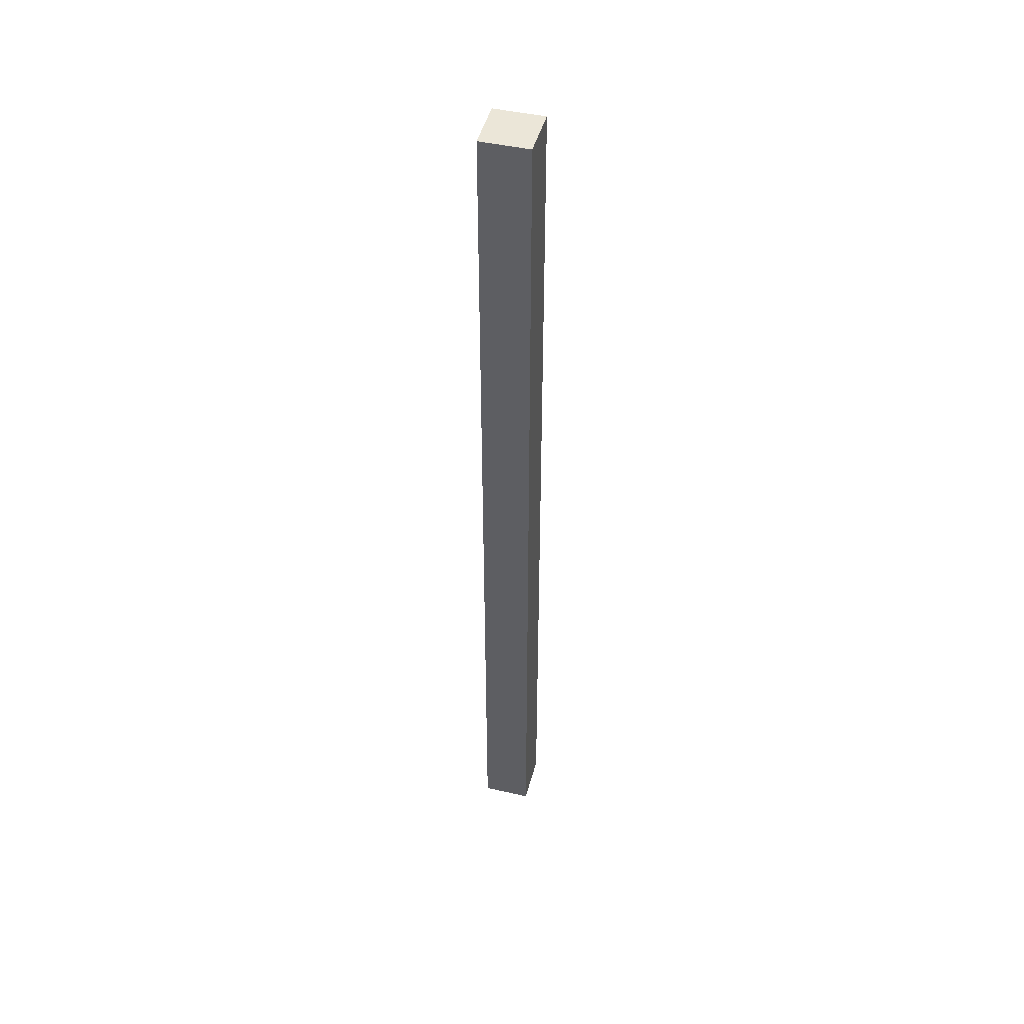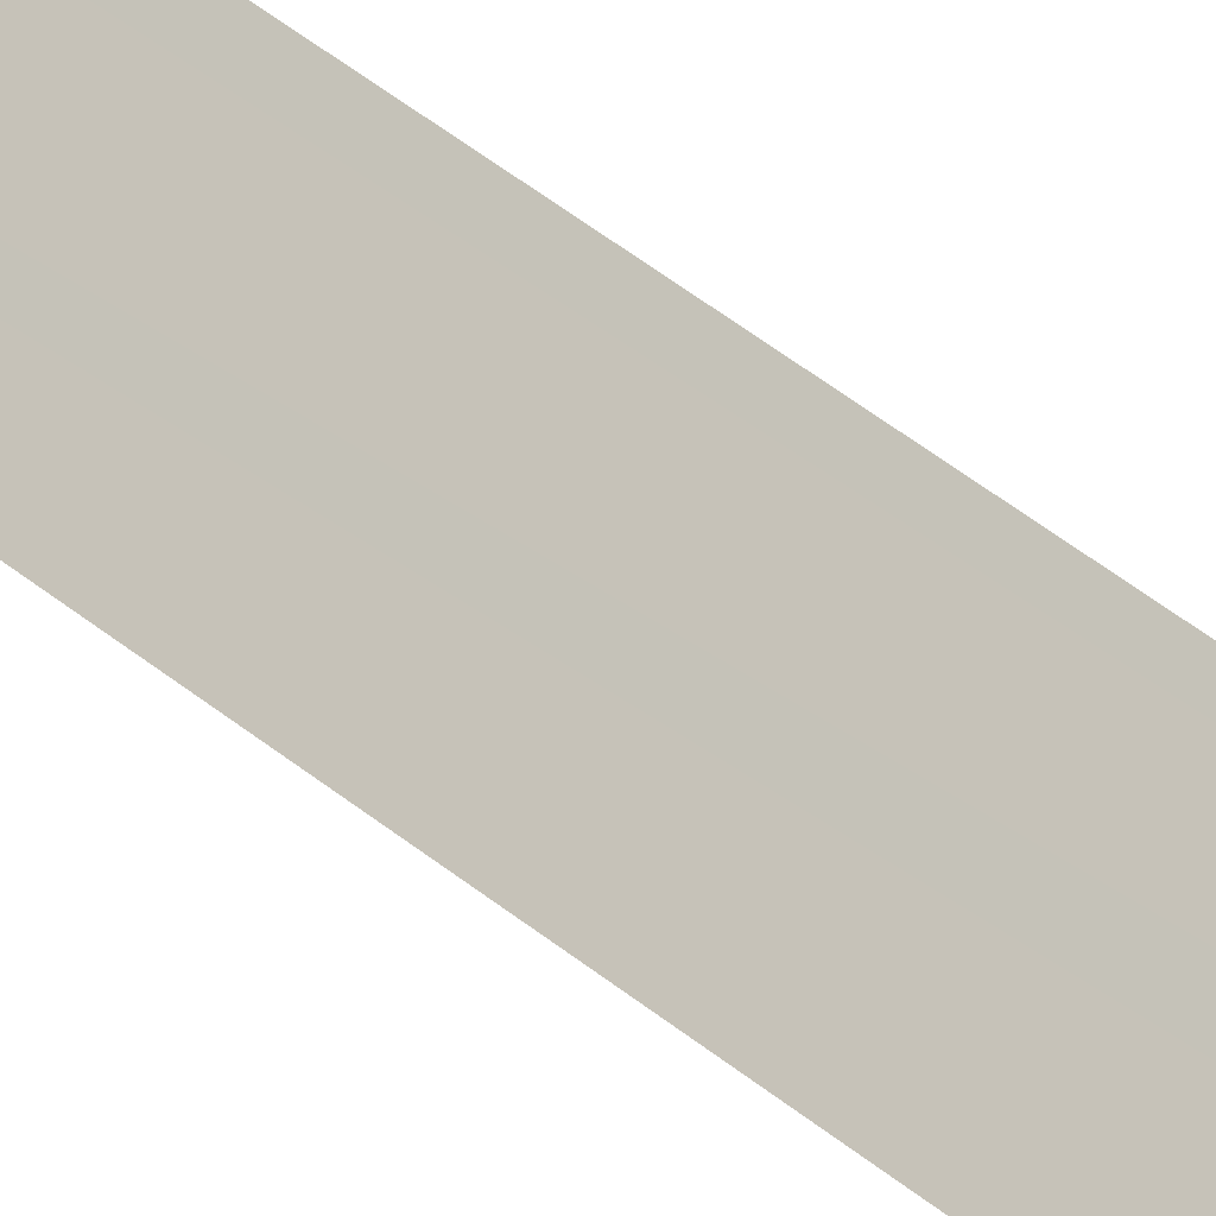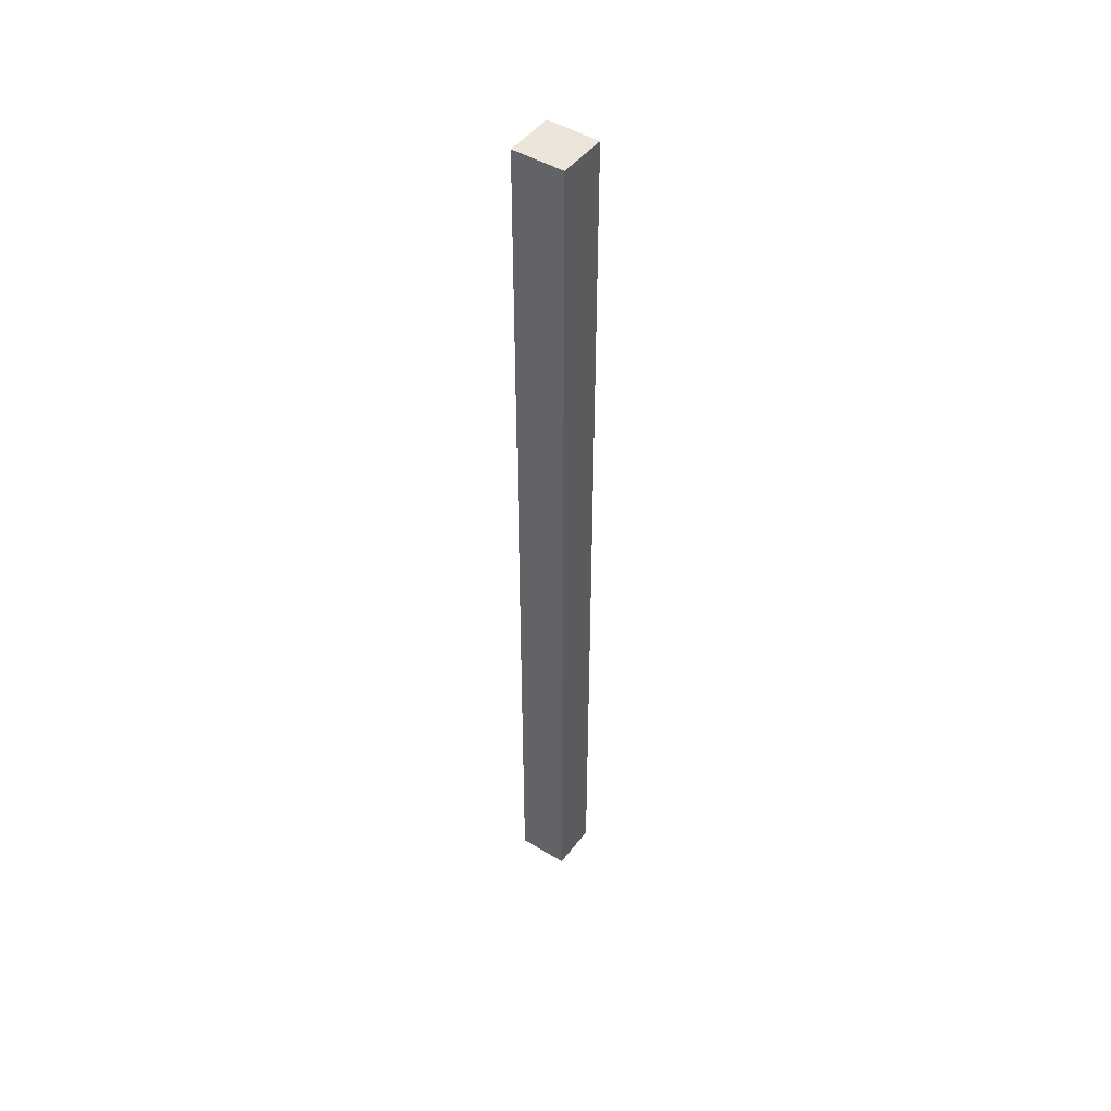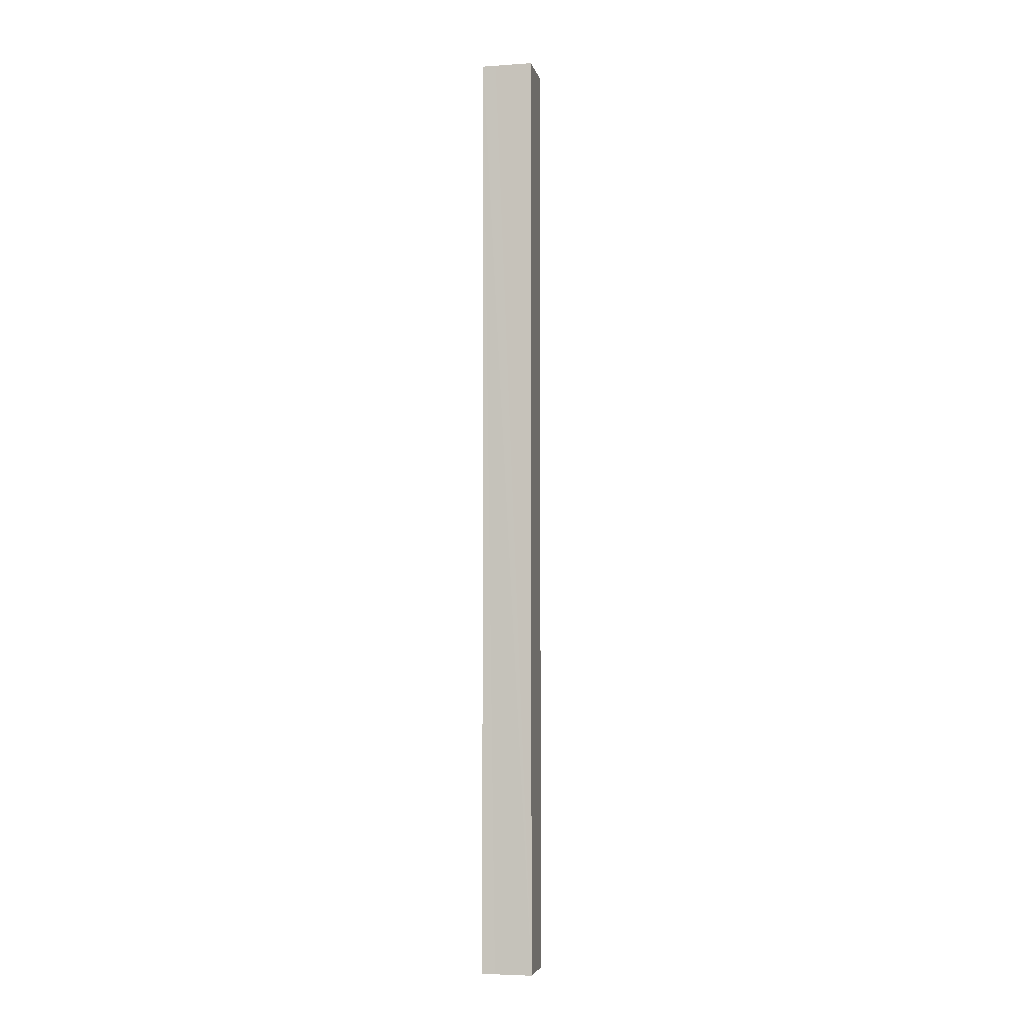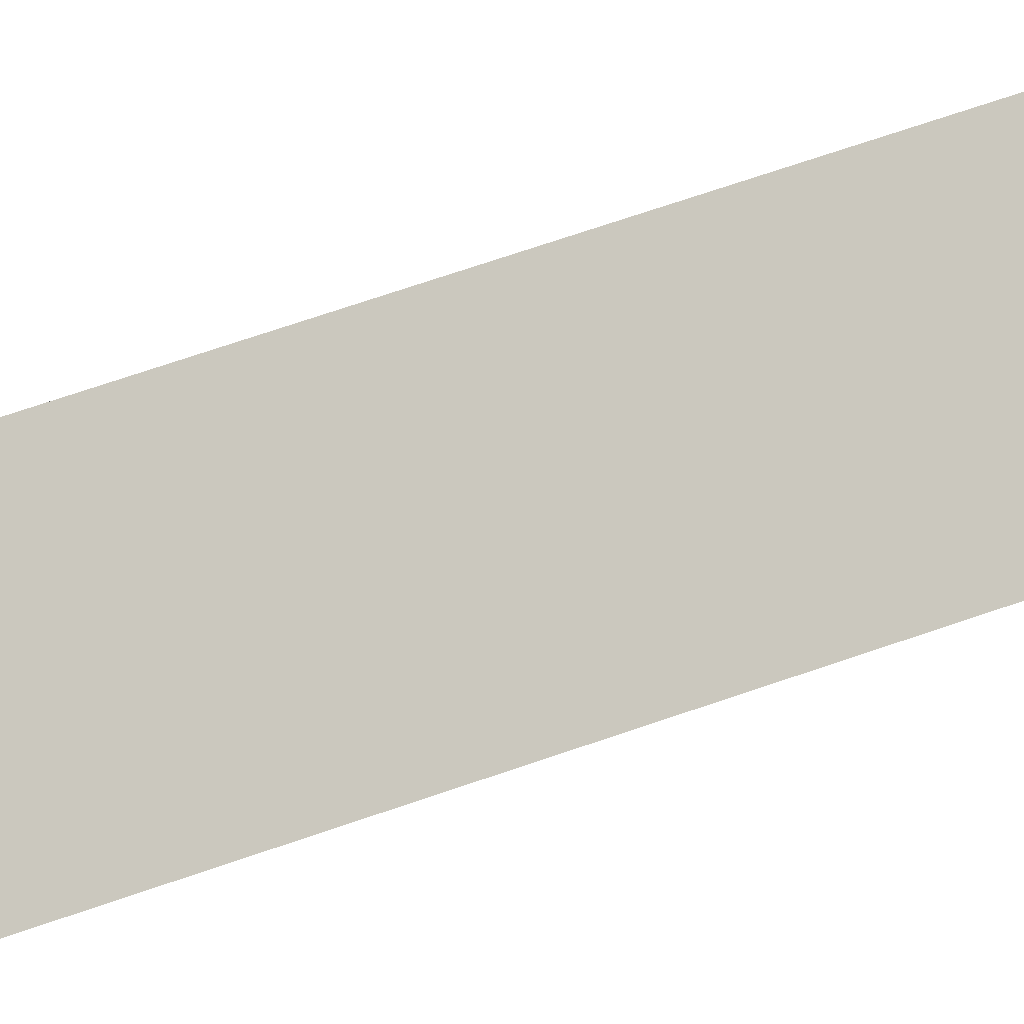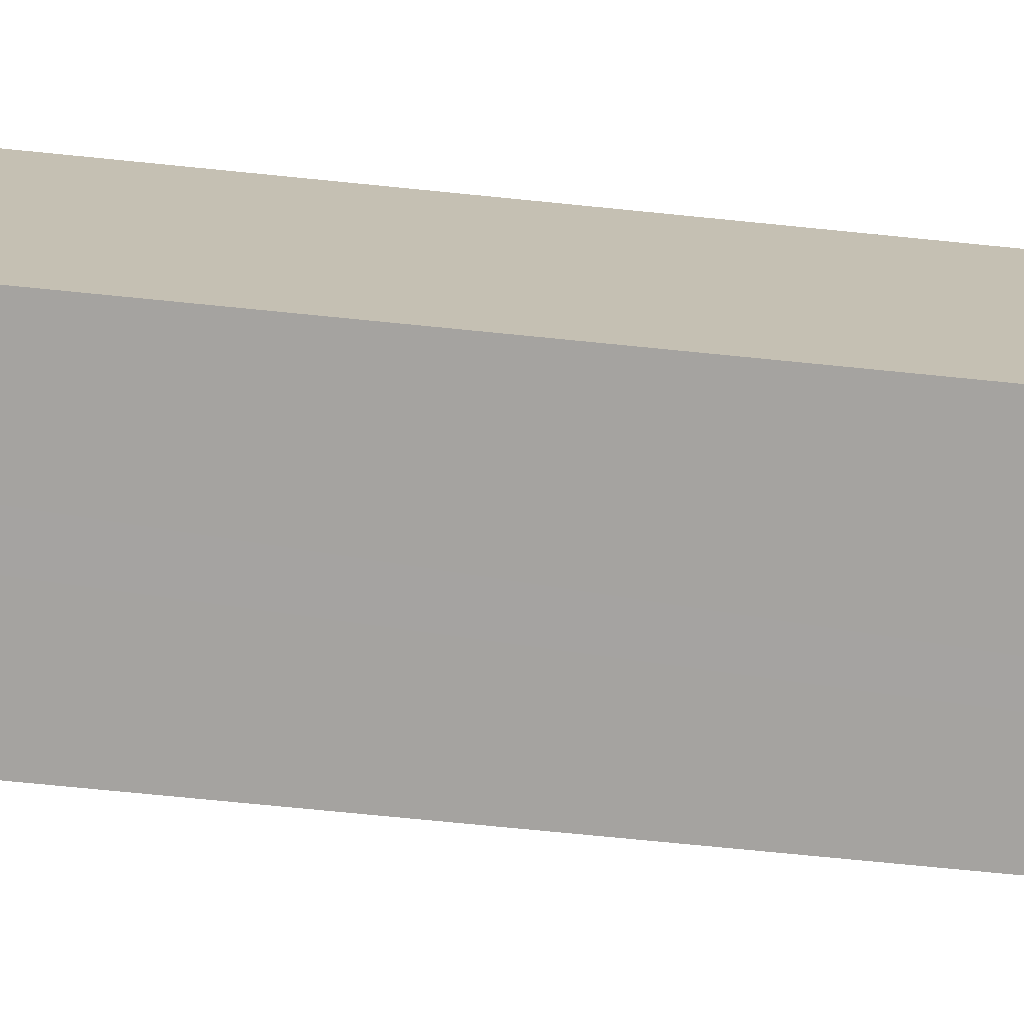
<metadata>
{"format":"obj","ext":"obj","renderer":"f3d","projection":"perspective","resolution":1024,"background":"white","views":[{"elev":46.1,"azim":-34.8,"up":"+Y"},{"elev":38.2,"azim":137.6,"up":"+Z"},{"elev":47.0,"azim":-104.4,"up":"+Y"},{"elev":-4.7,"azim":52.8,"up":"+Y"},{"elev":37.0,"azim":-118.3,"up":"+Z"},{"elev":-32.1,"azim":-100.2,"up":"+Z"}]}
</metadata>
<code>
v  0.109 10.57 -0.095
v  0.791 10.57 0.041
v  0.431 10.57 -0.375
v  0.467 10.57 0.317
v  0 10.57 6.473e-16
v  0.354 10.57 0.414
v  0.791 -2.511e-18 0.041
v  0.431 2.296e-17 -0.375
v  0 0 0
v  0.109 5.817e-18 -0.095
v  0.354 -2.535e-17 0.414
v  0.467 -1.941e-17 0.317
g defaultobject
f 1 2 3
f 2 1 4
f 4 1 5
f 4 5 6
f 7 3 2
f 3 7 8
f 8 1 3
f 1 8 5
f 5 8 9
f 9 8 10
f 9 6 5
f 6 9 11
f 4 7 2
f 7 4 6
f 7 6 12
f 12 6 11
f 12 8 7
f 8 12 10
f 10 12 11
f 10 11 9

</code>
